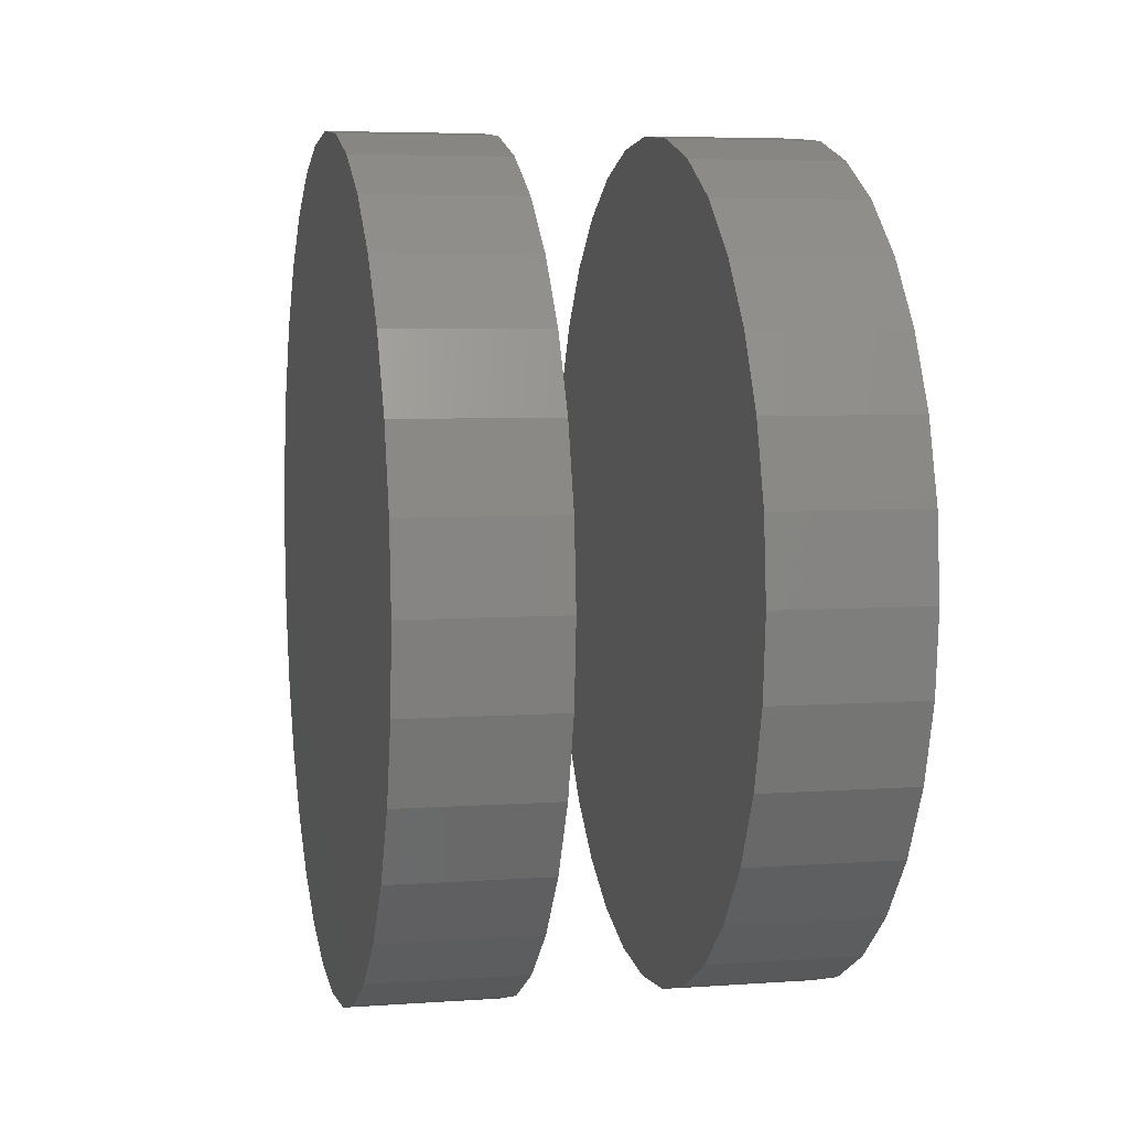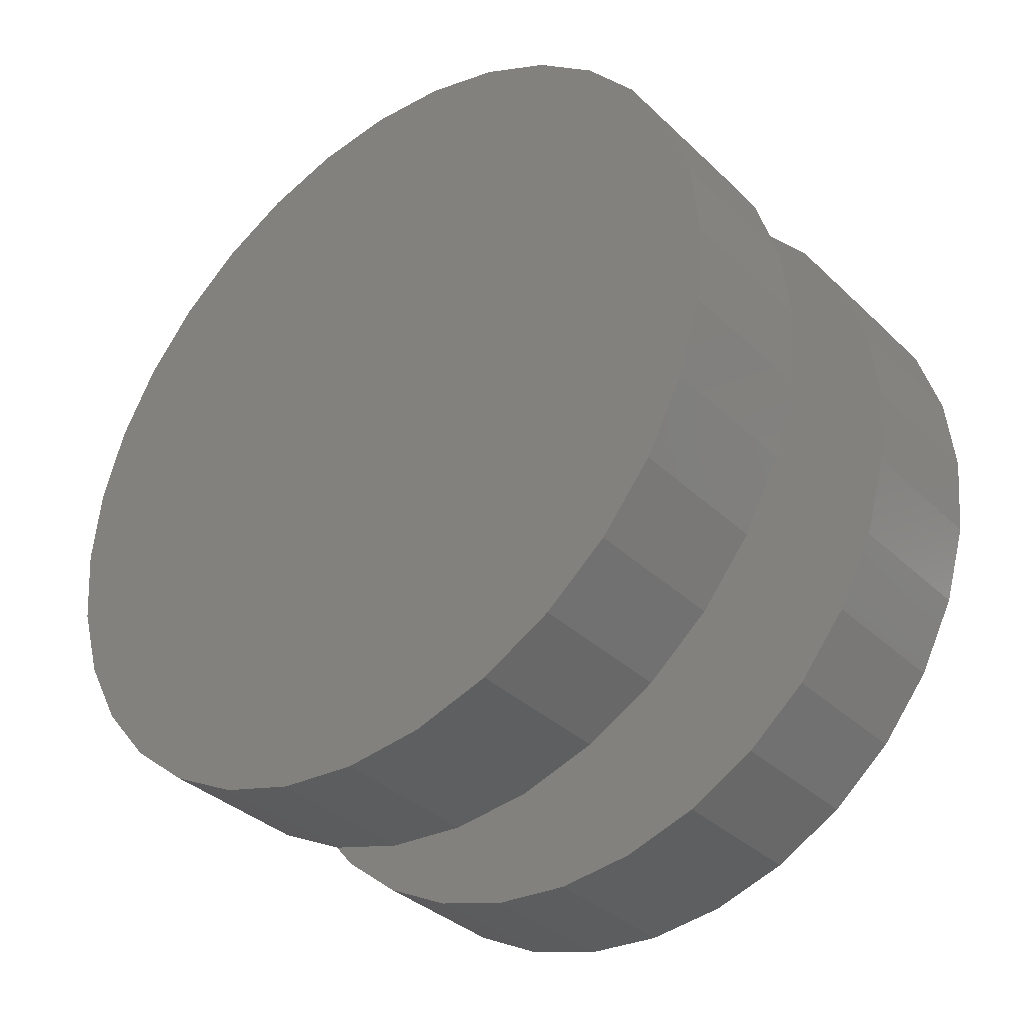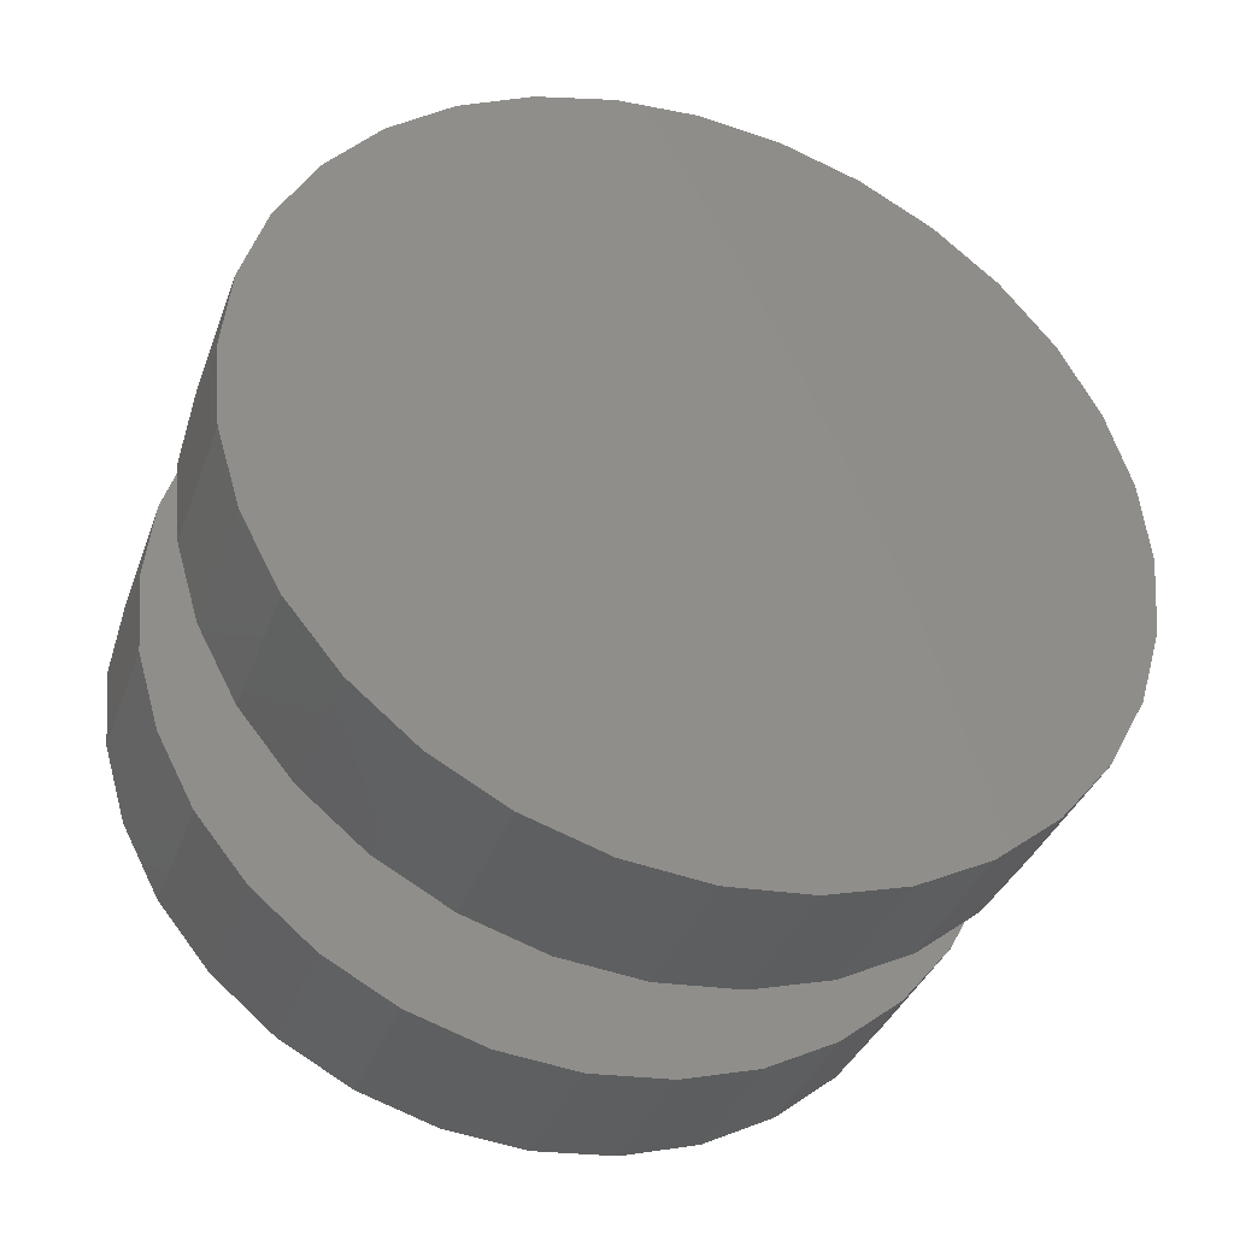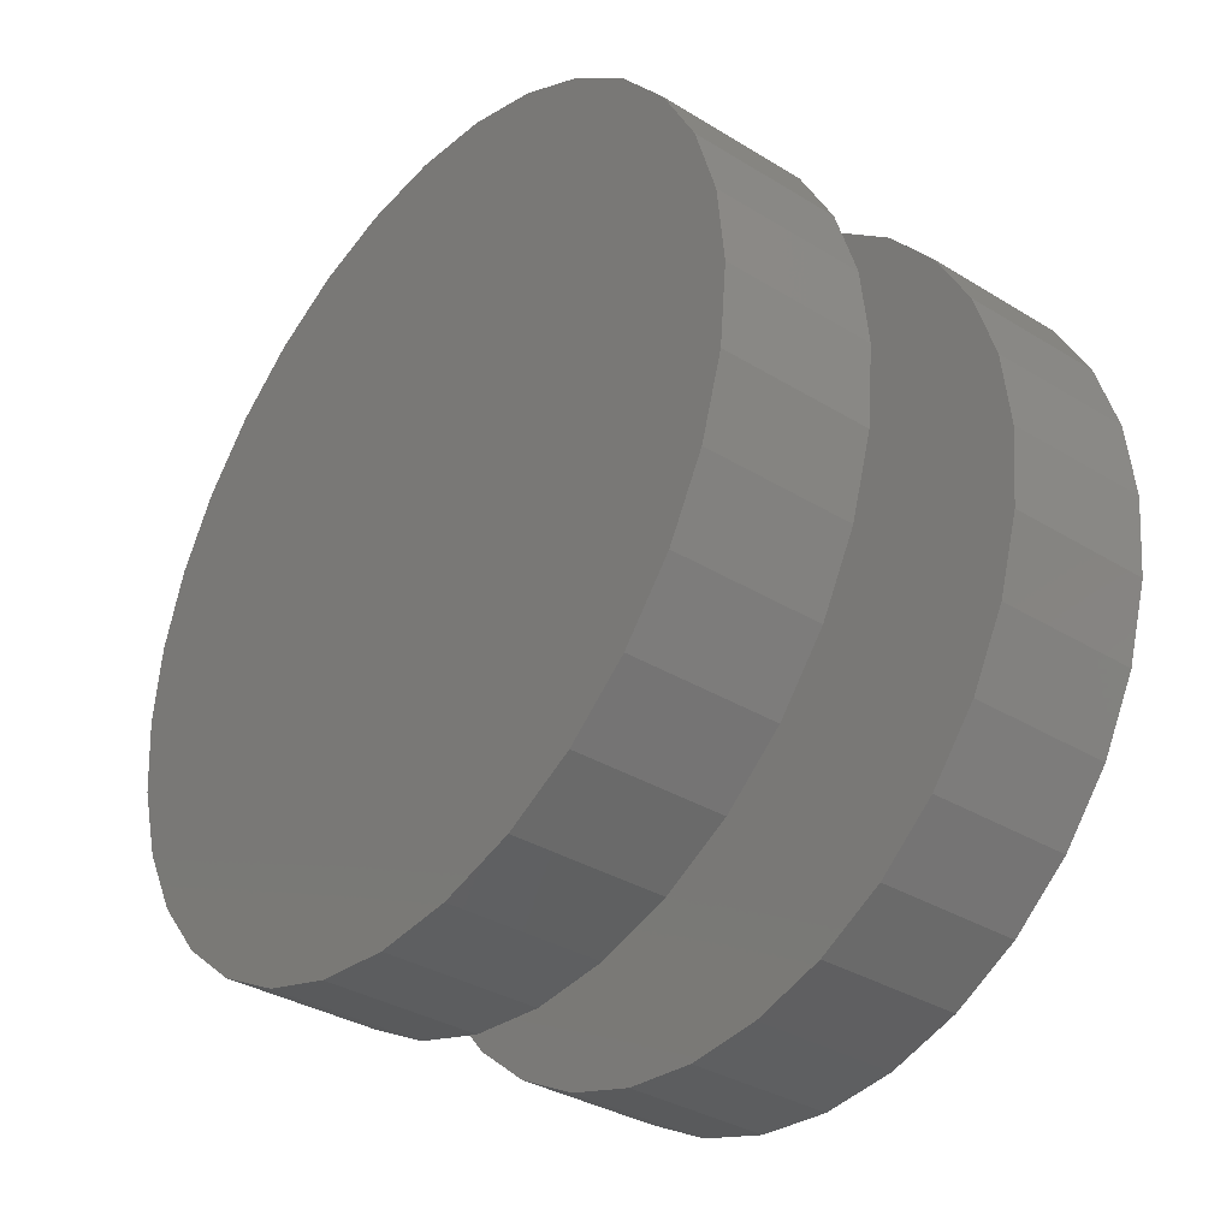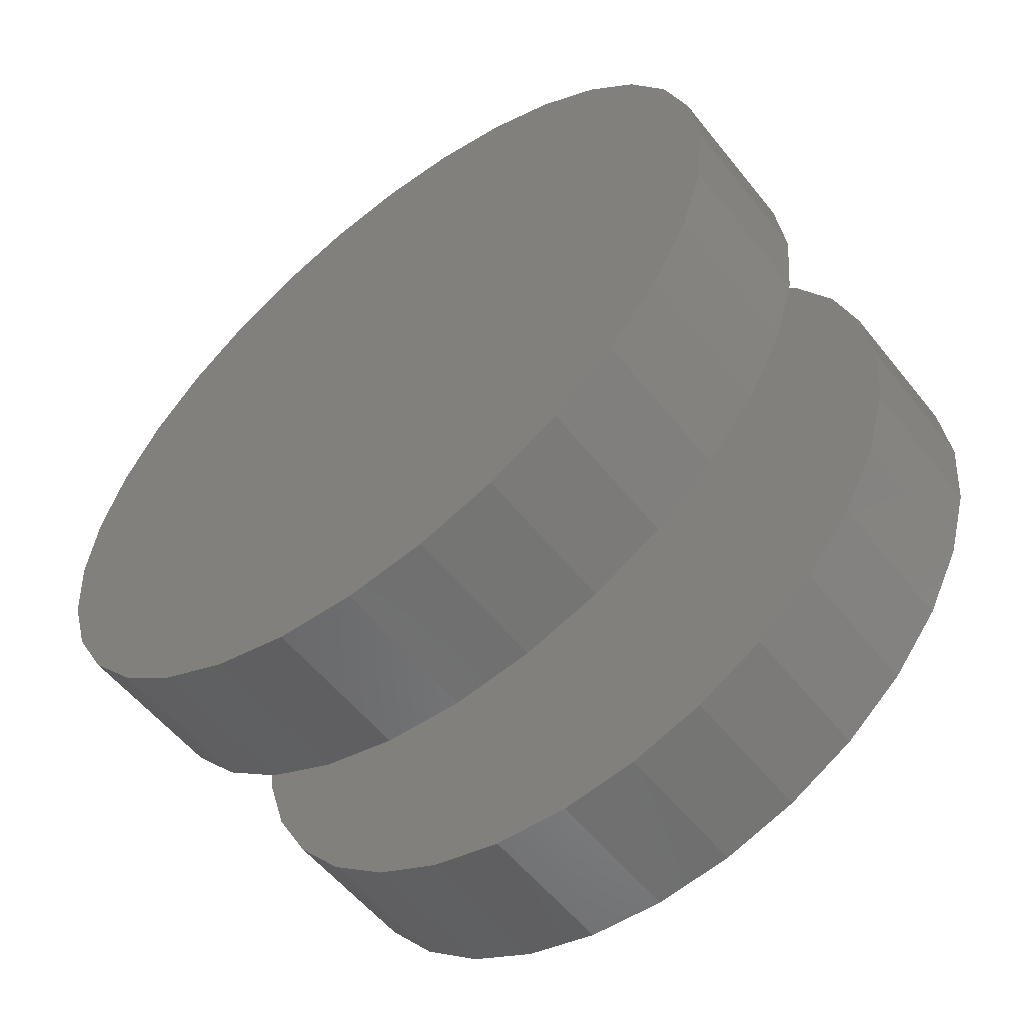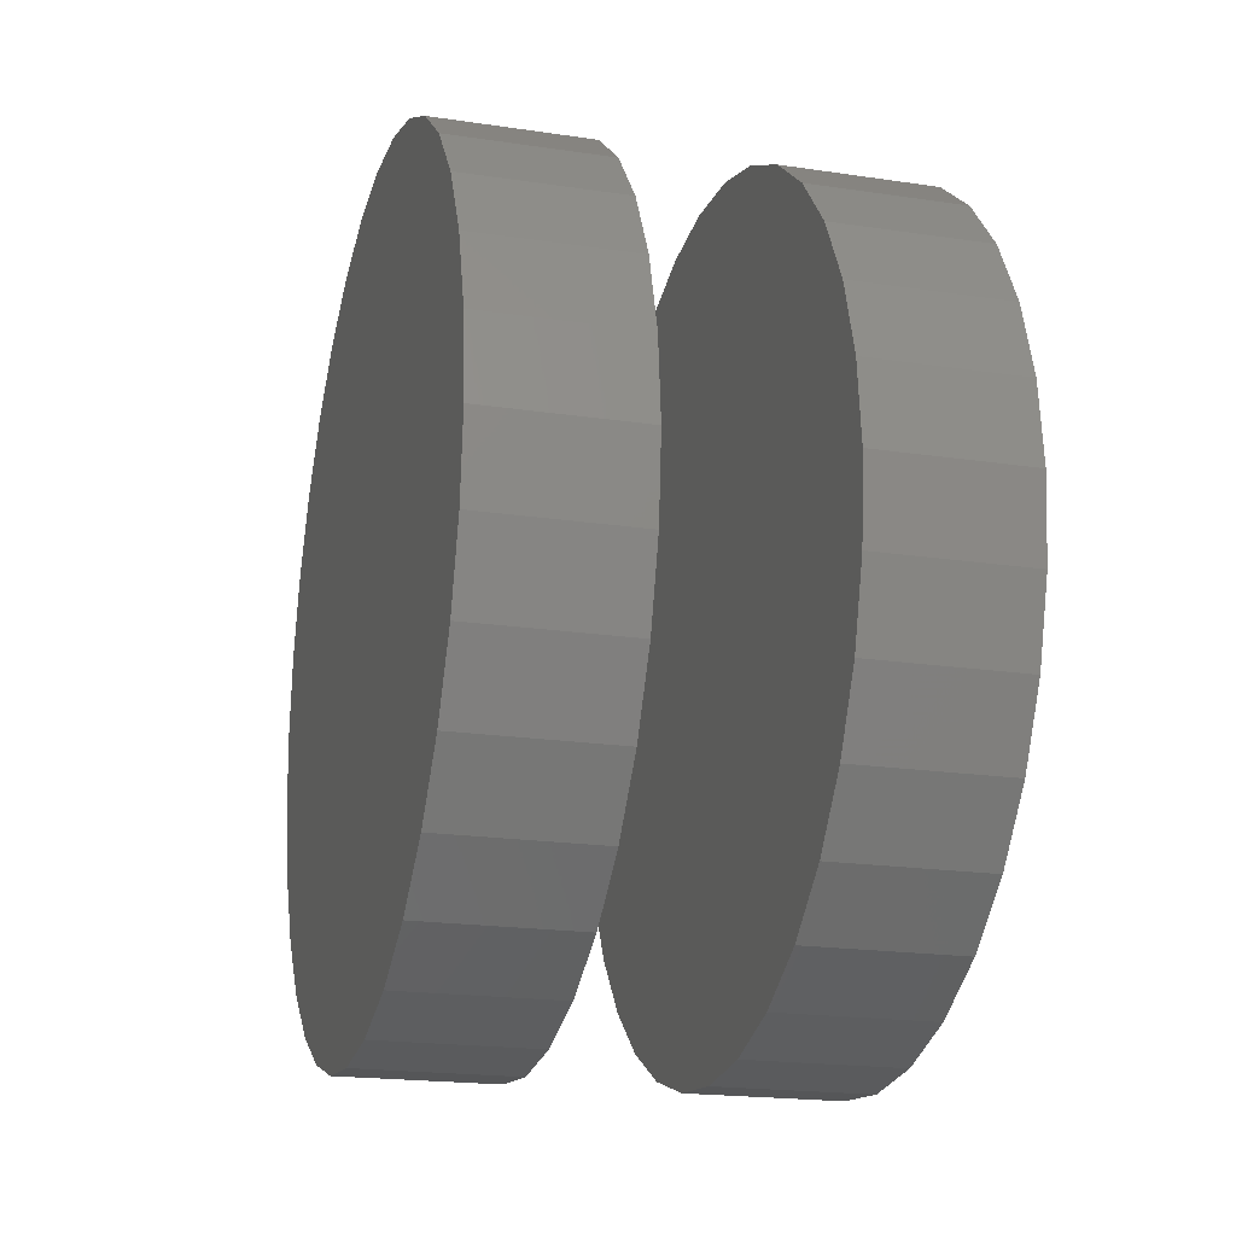
<metadata>
{"format":"stl","ext":"stl","renderer":"f3d","projection":"perspective","resolution":1024,"background":"white","views":[{"elev":5.6,"azim":-12.2,"up":"+Y"},{"elev":-36.1,"azim":129.5,"up":"+Z"},{"elev":-37.2,"azim":-109.1,"up":"+Z"},{"elev":-35.0,"azim":140.9,"up":"+Y"},{"elev":-57.0,"azim":-51.7,"up":"+Z"},{"elev":-20.0,"azim":-15.3,"up":"+Y"}]}
</metadata>
<code>
# stl→obj: 128 verts, 248 faces
v -0.3125 0.3766 -2.459e-16
v -0.1797 0.3766 -1.565e-16
v -0.3125 0.3696 -0.07123
v -0.1797 0.3696 -0.07123
v -0.3125 0.3489 -0.1397
v -0.1797 0.3489 -0.1397
v -0.3125 0.3151 -0.2029
v -0.1797 0.3151 -0.2029
v -0.3125 0.2697 -0.2582
v -0.1797 0.2697 -0.2582
v -0.3125 0.2144 -0.3036
v -0.1797 0.2144 -0.3036
v -0.3125 0.1512 -0.3373
v -0.1797 0.1512 -0.3373
v -0.3125 0.08275 -0.3581
v -0.1797 0.08275 -0.3581
v -0.3125 0.01151 -0.3651
v -0.1797 0.01151 -0.3651
v -0.3125 -0.05972 -0.3581
v -0.1797 -0.05972 -0.3581
v -0.3125 -0.1282 -0.3373
v -0.1797 -0.1282 -0.3373
v -0.3125 -0.1913 -0.3036
v -0.1797 -0.1913 -0.3036
v -0.3125 -0.2467 -0.2582
v -0.1797 -0.2467 -0.2582
v -0.3125 -0.2921 -0.2029
v -0.1797 -0.2921 -0.2029
v -0.3125 -0.3258 -0.1397
v -0.1797 -0.3258 -0.1397
v -0.3125 -0.3466 -0.07123
v -0.1797 -0.3466 -0.07123
v -0.3125 -0.3536 1.118e-16
v -0.1797 -0.3536 1.118e-16
v -0.03906 0.3766 -1.565e-16
v 0.09375 0.3766 4.921e-16
v -0.03906 0.3696 -0.07123
v 0.09375 0.3696 -0.07123
v -0.03906 0.3489 -0.1397
v 0.09375 0.3489 -0.1397
v -0.03906 0.3151 -0.2029
v 0.09375 0.3151 -0.2029
v -0.03906 0.2697 -0.2582
v 0.09375 0.2697 -0.2582
v -0.03906 0.2144 -0.3036
v 0.09375 0.2144 -0.3036
v -0.03906 0.1512 -0.3373
v 0.09375 0.1512 -0.3373
v -0.03906 0.08275 -0.3581
v 0.09375 0.08275 -0.3581
v -0.03906 0.01151 -0.3651
v 0.09375 0.01151 -0.3651
v -0.03906 -0.05972 -0.3581
v 0.09375 -0.05972 -0.3581
v -0.03906 -0.1282 -0.3373
v 0.09375 -0.1282 -0.3373
v -0.03906 -0.1913 -0.3036
v 0.09375 -0.1913 -0.3036
v -0.03906 -0.2467 -0.2582
v 0.09375 -0.2467 -0.2582
v -0.03906 -0.2921 -0.2029
v 0.09375 -0.2921 -0.2029
v -0.03906 -0.3258 -0.1397
v 0.09375 -0.3258 -0.1397
v -0.03906 -0.3466 -0.07123
v 0.09375 -0.3466 -0.07123
v -0.03906 -0.3536 1.118e-16
v 0.09375 -0.3536 1.118e-16
v -0.3125 -0.3466 0.07123
v -0.1797 -0.3466 0.07123
v -0.3125 -0.3258 0.1397
v -0.1797 -0.3258 0.1397
v -0.3125 -0.2921 0.2029
v -0.1797 -0.2921 0.2029
v -0.3125 -0.2467 0.2582
v -0.1797 -0.2467 0.2582
v -0.3125 -0.1913 0.3036
v -0.1797 -0.1913 0.3036
v -0.3125 -0.1282 0.3373
v -0.1797 -0.1282 0.3373
v -0.3125 -0.05972 0.3581
v -0.1797 -0.05972 0.3581
v -0.3125 0.01151 0.3651
v -0.1797 0.01151 0.3651
v -0.3125 0.08275 0.3581
v -0.1797 0.08275 0.3581
v -0.3125 0.1512 0.3373
v -0.1797 0.1512 0.3373
v -0.3125 0.2144 0.3036
v -0.1797 0.2144 0.3036
v -0.3125 0.2697 0.2582
v -0.1797 0.2697 0.2582
v -0.3125 0.3151 0.2029
v -0.1797 0.3151 0.2029
v -0.3125 0.3489 0.1397
v -0.1797 0.3489 0.1397
v -0.3125 0.3696 0.07123
v -0.1797 0.3696 0.07123
v -0.03906 -0.3466 0.07123
v 0.09375 -0.3466 0.07123
v -0.03906 -0.3258 0.1397
v 0.09375 -0.3258 0.1397
v -0.03906 -0.2921 0.2029
v 0.09375 -0.2921 0.2029
v -0.03906 -0.2467 0.2582
v 0.09375 -0.2467 0.2582
v -0.03906 -0.1913 0.3036
v 0.09375 -0.1913 0.3036
v -0.03906 -0.1282 0.3373
v 0.09375 -0.1282 0.3373
v -0.03906 -0.05972 0.3581
v 0.09375 -0.05972 0.3581
v -0.03906 0.01151 0.3651
v 0.09375 0.01151 0.3651
v -0.03906 0.08275 0.3581
v 0.09375 0.08275 0.3581
v -0.03906 0.1512 0.3373
v 0.09375 0.1512 0.3373
v -0.03906 0.2144 0.3036
v 0.09375 0.2144 0.3036
v -0.03906 0.2697 0.2582
v 0.09375 0.2697 0.2582
v -0.03906 0.3151 0.2029
v 0.09375 0.3151 0.2029
v -0.03906 0.3489 0.1397
v 0.09375 0.3489 0.1397
v -0.03906 0.3696 0.07123
v 0.09375 0.3696 0.07123
f 1 2 3
f 3 2 4
f 3 4 5
f 5 4 6
f 5 6 7
f 7 6 8
f 7 8 9
f 9 8 10
f 9 10 11
f 11 10 12
f 11 12 13
f 13 12 14
f 13 14 15
f 15 14 16
f 15 16 17
f 17 16 18
f 17 18 19
f 19 18 20
f 19 20 21
f 21 20 22
f 21 22 23
f 23 22 24
f 23 24 25
f 25 24 26
f 25 26 27
f 27 26 28
f 27 28 29
f 29 28 30
f 29 30 31
f 31 30 32
f 31 32 33
f 33 32 34
f 35 36 37
f 37 36 38
f 37 38 39
f 39 38 40
f 39 40 41
f 41 40 42
f 41 42 43
f 43 42 44
f 43 44 45
f 45 44 46
f 45 46 47
f 47 46 48
f 47 48 49
f 49 48 50
f 49 50 51
f 51 50 52
f 51 52 53
f 53 52 54
f 53 54 55
f 55 54 56
f 55 56 57
f 57 56 58
f 57 58 59
f 59 58 60
f 59 60 61
f 61 60 62
f 61 62 63
f 63 62 64
f 63 64 65
f 65 64 66
f 65 66 67
f 67 66 68
f 33 34 69
f 69 34 70
f 69 70 71
f 71 70 72
f 71 72 73
f 73 72 74
f 73 74 75
f 75 74 76
f 75 76 77
f 77 76 78
f 77 78 79
f 79 78 80
f 79 80 81
f 81 80 82
f 81 82 83
f 83 82 84
f 83 84 85
f 85 84 86
f 85 86 87
f 87 86 88
f 87 88 89
f 89 88 90
f 89 90 91
f 91 90 92
f 91 92 93
f 93 92 94
f 93 94 95
f 95 94 96
f 95 96 97
f 97 96 98
f 97 98 1
f 1 98 2
f 67 68 99
f 99 68 100
f 99 100 101
f 101 100 102
f 101 102 103
f 103 102 104
f 103 104 105
f 105 104 106
f 105 106 107
f 107 106 108
f 107 108 109
f 109 108 110
f 109 110 111
f 111 110 112
f 111 112 113
f 113 112 114
f 113 114 115
f 115 114 116
f 115 116 117
f 117 116 118
f 117 118 119
f 119 118 120
f 119 120 121
f 121 120 122
f 121 122 123
f 123 122 124
f 123 124 125
f 125 124 126
f 125 126 127
f 127 126 128
f 127 128 35
f 35 128 36
f 113 115 111
f 51 53 49
f 49 53 55
f 49 55 47
f 47 55 57
f 47 57 45
f 45 57 59
f 45 59 43
f 43 59 61
f 43 61 41
f 41 61 63
f 41 63 39
f 39 63 65
f 39 65 37
f 37 65 67
f 37 67 35
f 35 67 99
f 35 99 127
f 127 99 101
f 127 101 125
f 125 101 103
f 125 103 123
f 123 103 105
f 123 105 121
f 121 105 107
f 121 107 119
f 119 107 109
f 119 109 117
f 117 109 111
f 117 111 115
f 82 86 84
f 86 82 88
f 88 82 80
f 88 80 90
f 90 80 78
f 90 78 92
f 92 78 76
f 92 76 94
f 94 76 74
f 94 74 96
f 96 74 72
f 96 72 98
f 98 72 70
f 98 70 2
f 2 70 34
f 2 34 4
f 4 34 32
f 4 32 6
f 6 32 30
f 6 30 8
f 8 30 28
f 8 28 10
f 10 28 26
f 10 26 12
f 12 26 24
f 12 24 14
f 14 24 22
f 14 22 16
f 16 22 20
f 16 20 18
f 112 116 114
f 116 112 118
f 118 112 110
f 118 110 120
f 120 110 108
f 120 108 122
f 122 108 106
f 122 106 124
f 124 106 104
f 124 104 126
f 126 104 102
f 126 102 128
f 128 102 100
f 128 100 36
f 36 100 68
f 36 68 38
f 38 68 66
f 38 66 40
f 40 66 64
f 40 64 42
f 42 64 62
f 42 62 44
f 44 62 60
f 44 60 46
f 46 60 58
f 46 58 48
f 48 58 56
f 48 56 50
f 50 56 54
f 50 54 52
f 83 85 81
f 17 19 15
f 15 19 21
f 15 21 13
f 13 21 23
f 13 23 11
f 11 23 25
f 11 25 9
f 9 25 27
f 9 27 7
f 7 27 29
f 7 29 5
f 5 29 31
f 5 31 3
f 3 31 33
f 3 33 1
f 1 33 69
f 1 69 97
f 97 69 71
f 97 71 95
f 95 71 73
f 95 73 93
f 93 73 75
f 93 75 91
f 91 75 77
f 91 77 89
f 89 77 79
f 89 79 87
f 87 79 81
f 87 81 85

</code>
